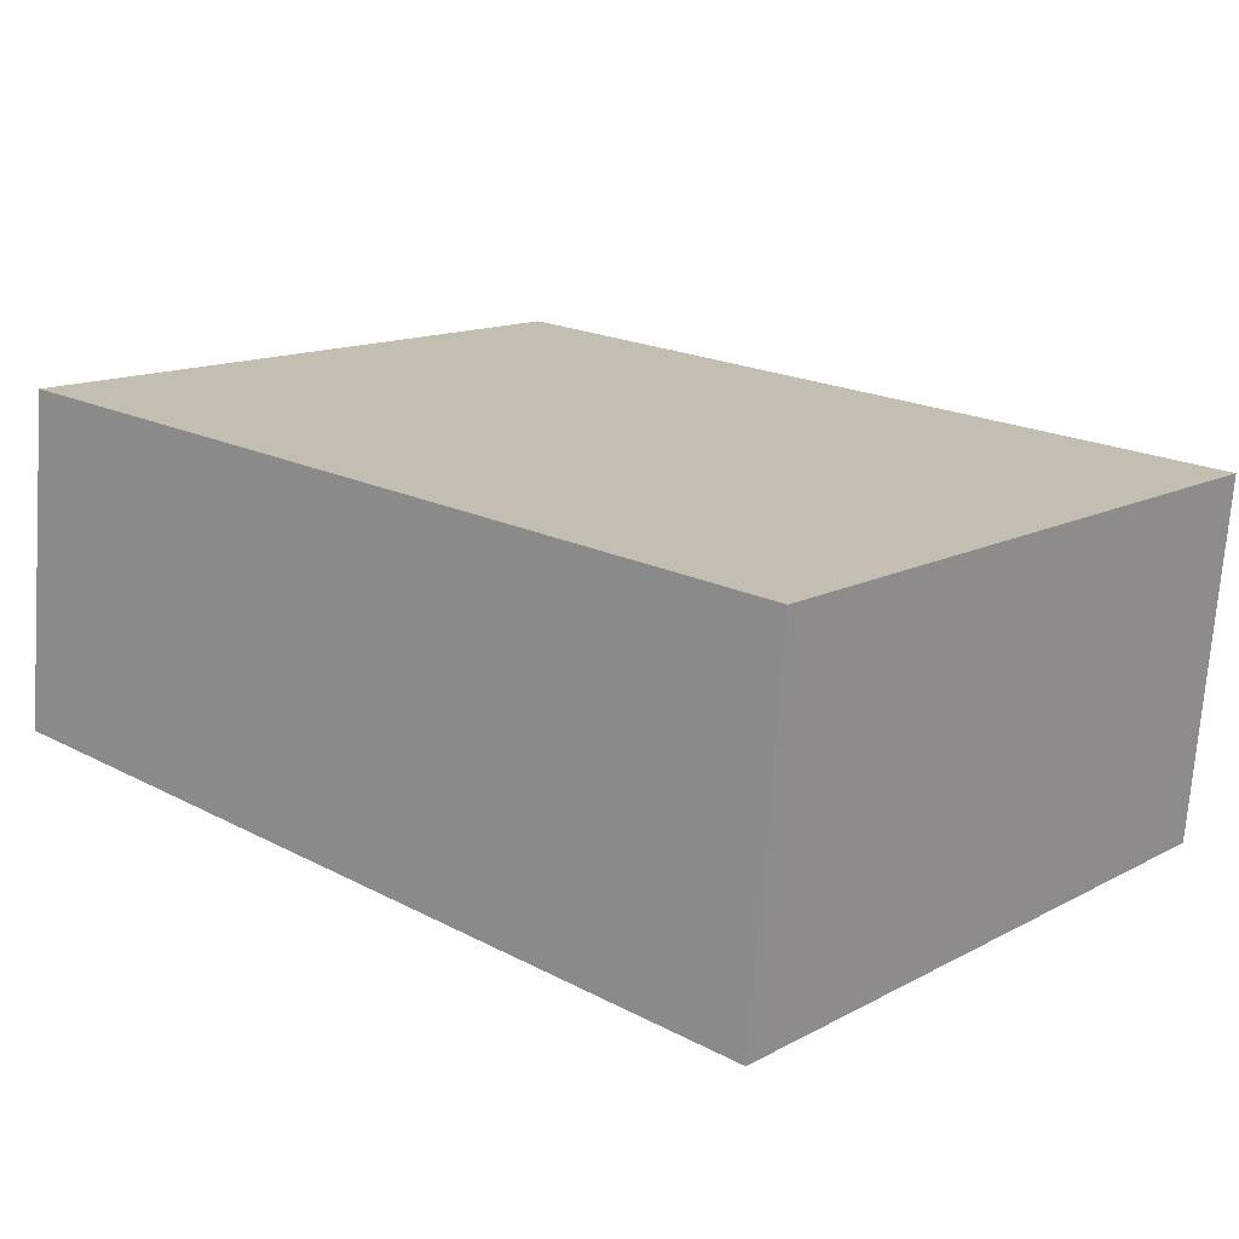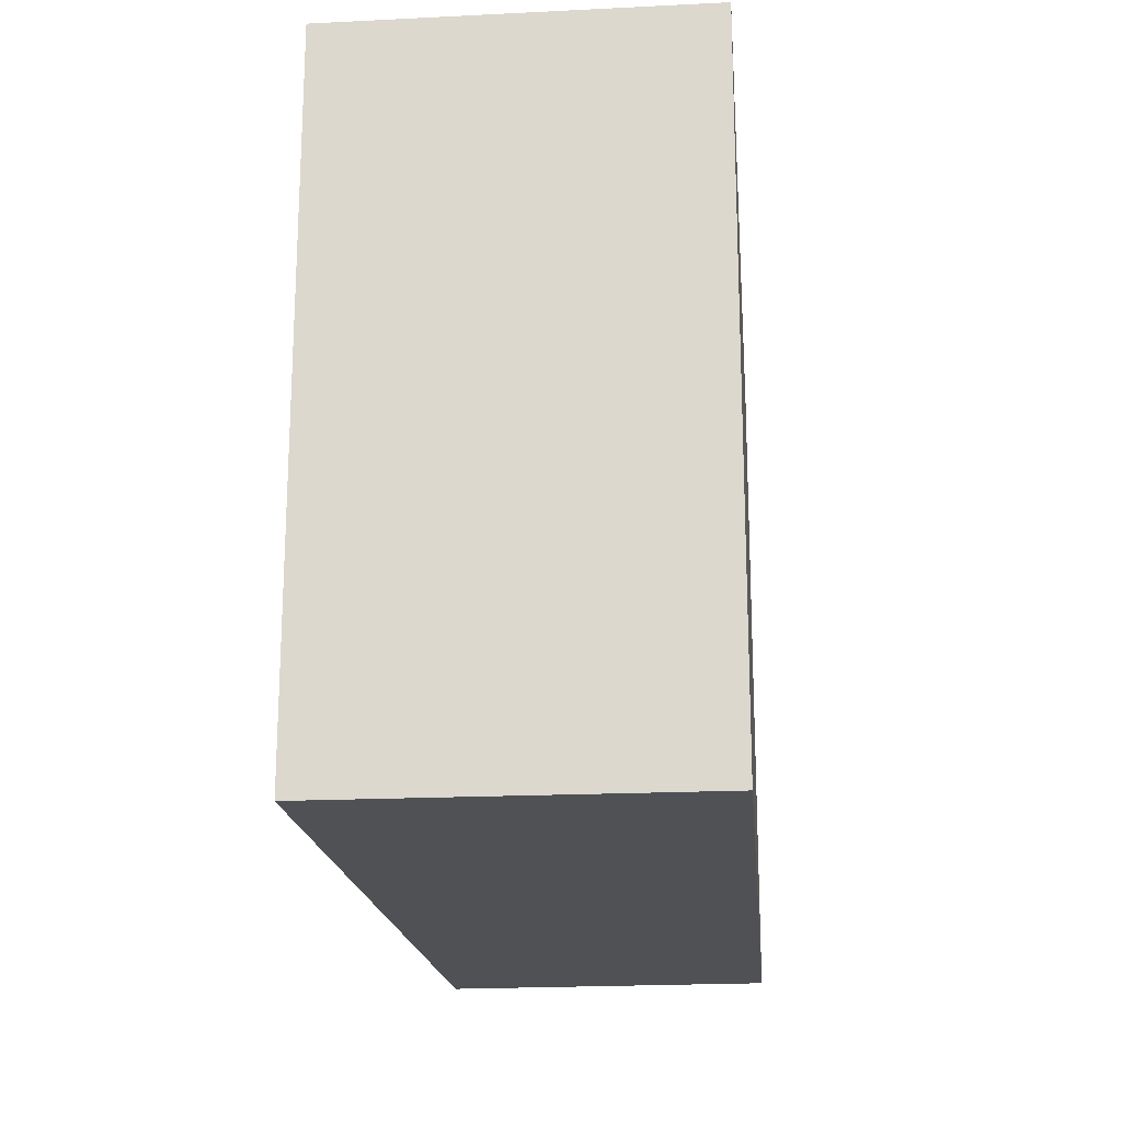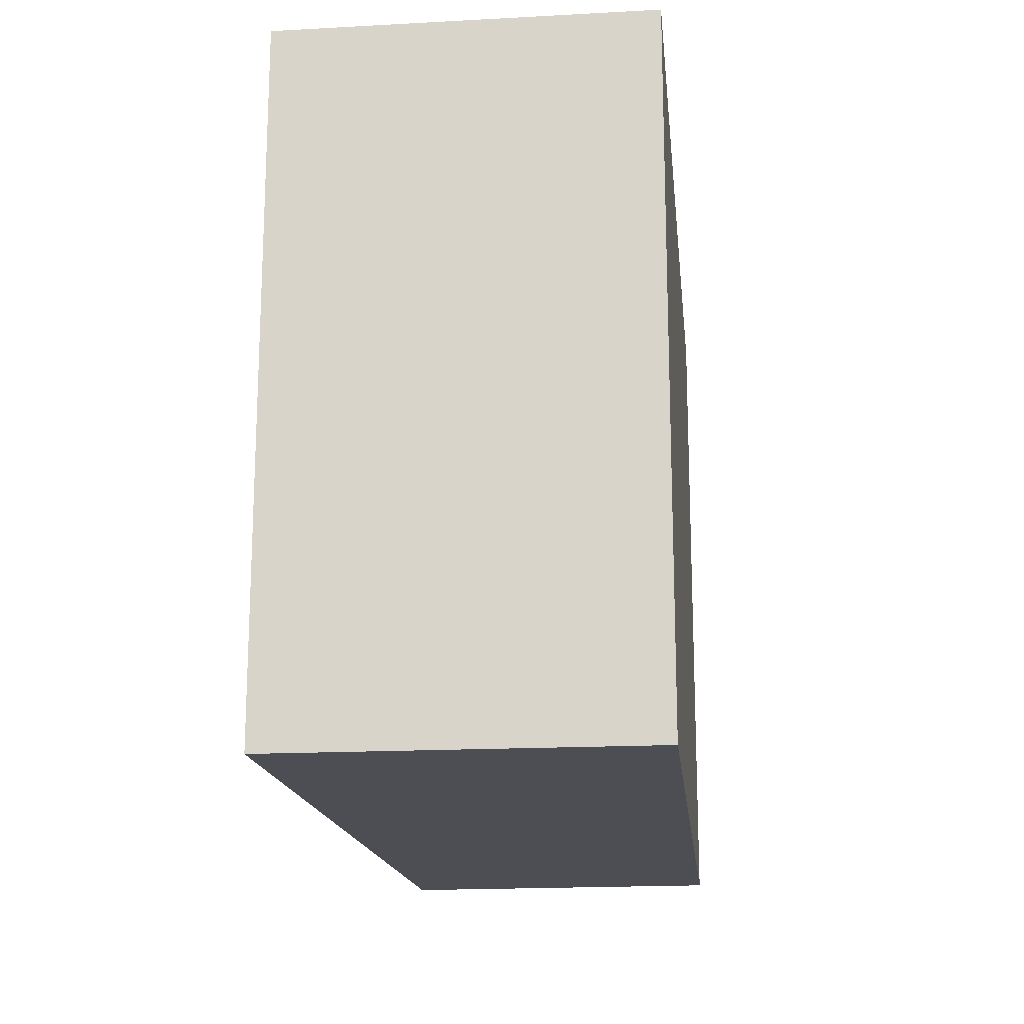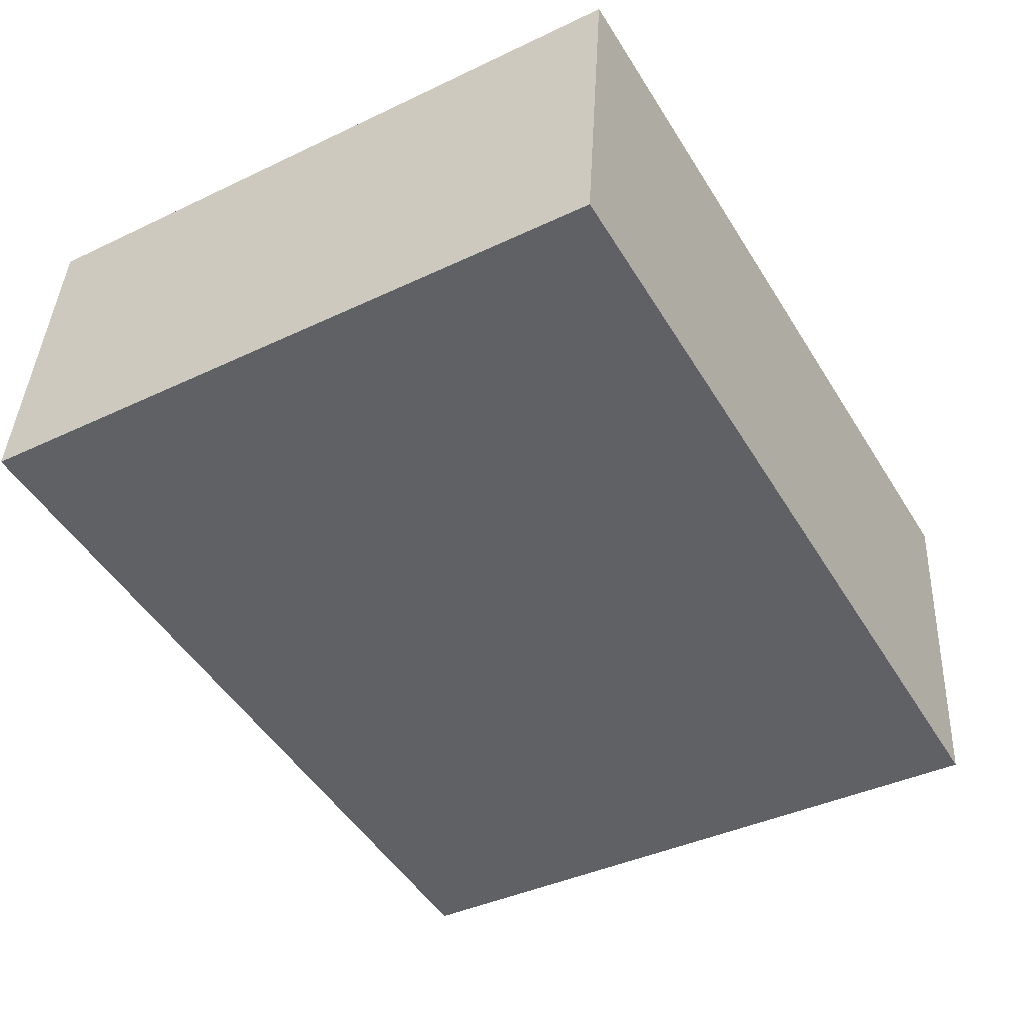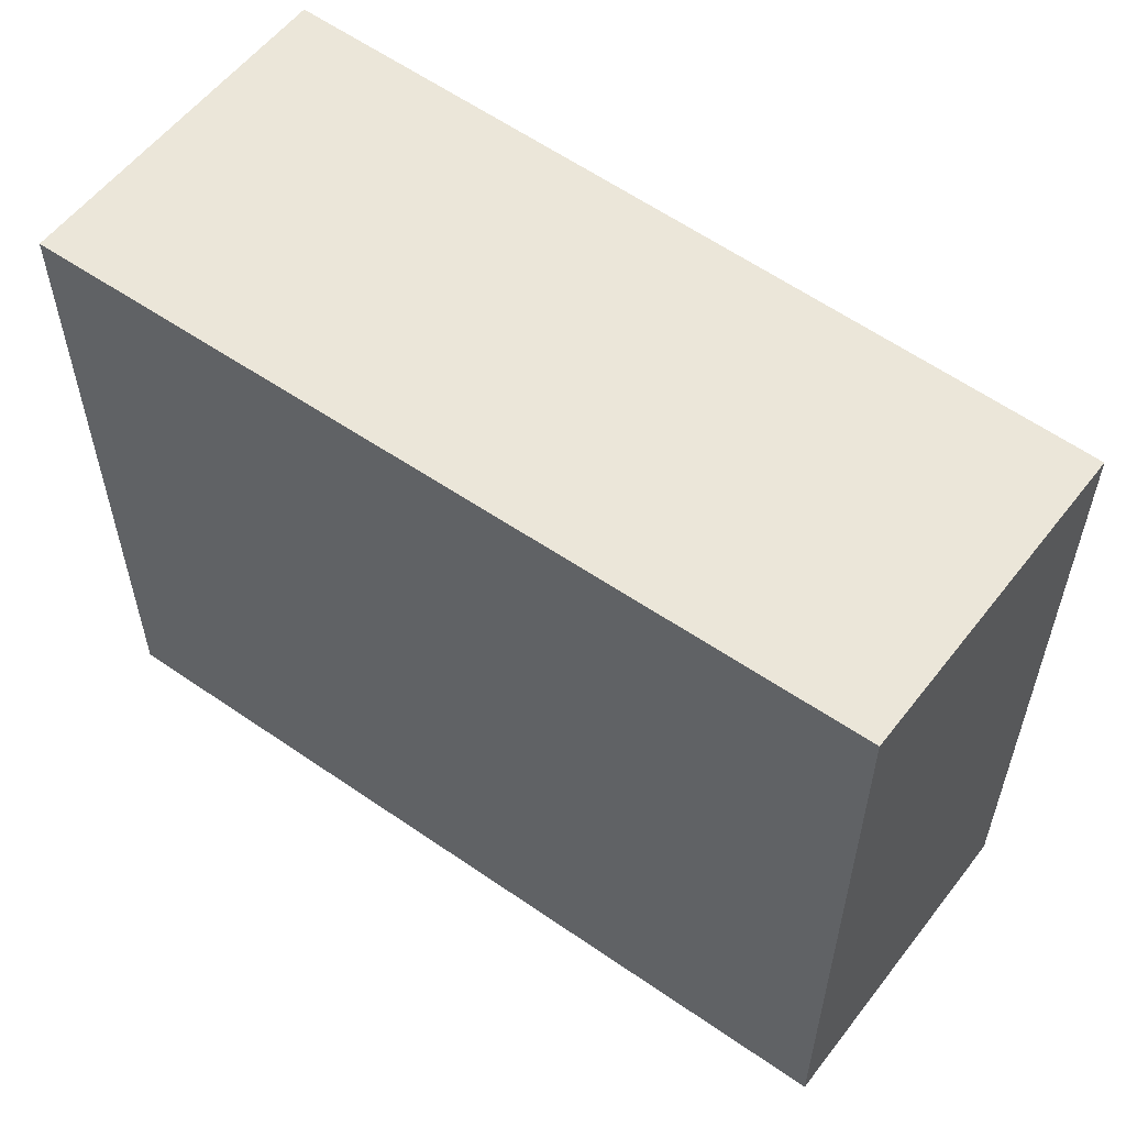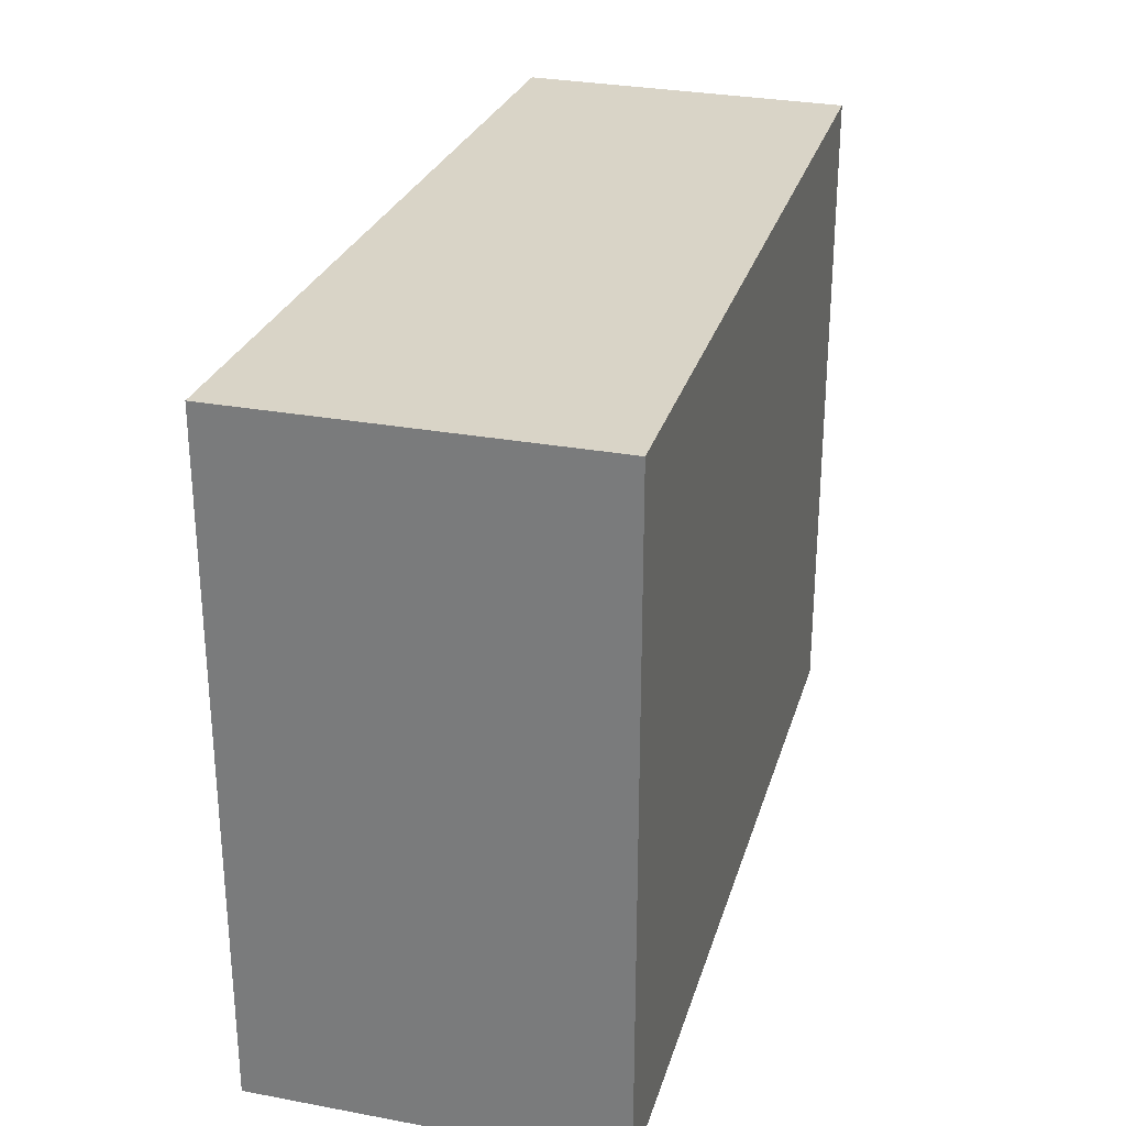
<metadata>
{"format":"obj","ext":"obj","renderer":"f3d","projection":"perspective","resolution":1024,"background":"white","views":[{"elev":13.7,"azim":-139.5,"up":"+Z"},{"elev":-19.5,"azim":-89.8,"up":"+Y"},{"elev":-17.3,"azim":-88.9,"up":"+Y"},{"elev":-40.6,"azim":120.2,"up":"+Z"},{"elev":56.0,"azim":31.1,"up":"+Y"},{"elev":28.4,"azim":-79.4,"up":"+Y"}]}
</metadata>
<code>
v  0 5.328 3.262e-16
v  7.001 5.328 -2.052
v  0.25 5.328 -2.825
v  6.713 5.328 0.56
v  0.25 1.73e-16 -2.825
v  0 0 0
v  6.713 -3.429e-17 0.56
v  7.001 1.256e-16 -2.052
g defaultobject
f 1 2 3
f 2 1 4
f 5 1 3
f 1 5 6
f 6 4 1
f 4 6 7
f 7 2 4
f 2 7 8
f 8 3 2
f 3 8 5
f 8 6 5
f 6 8 7

</code>
